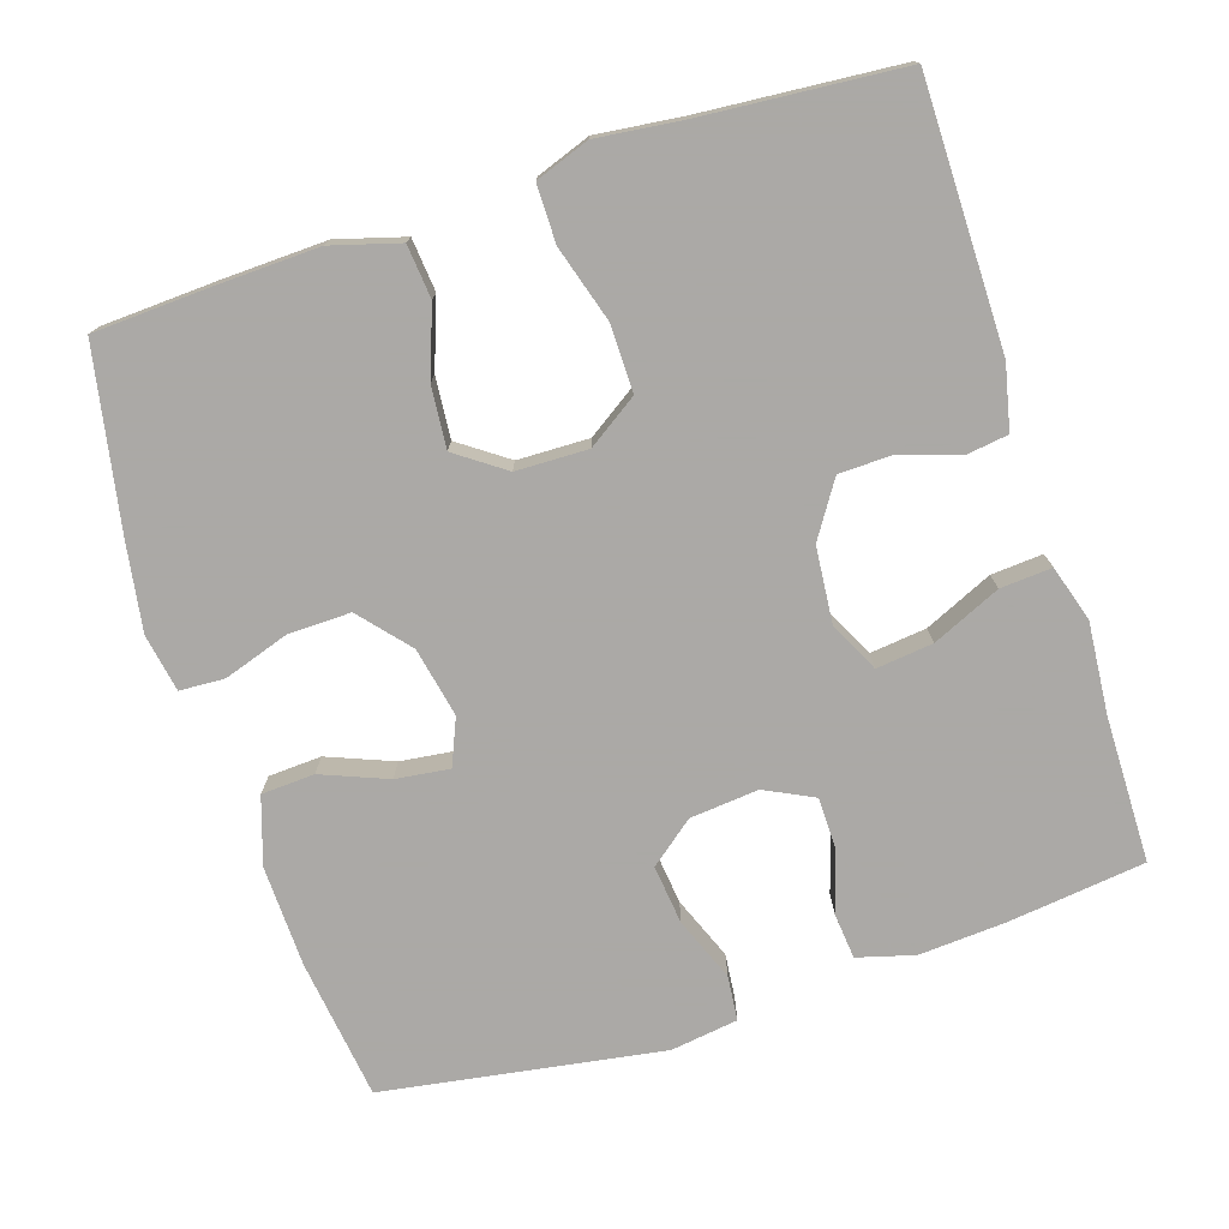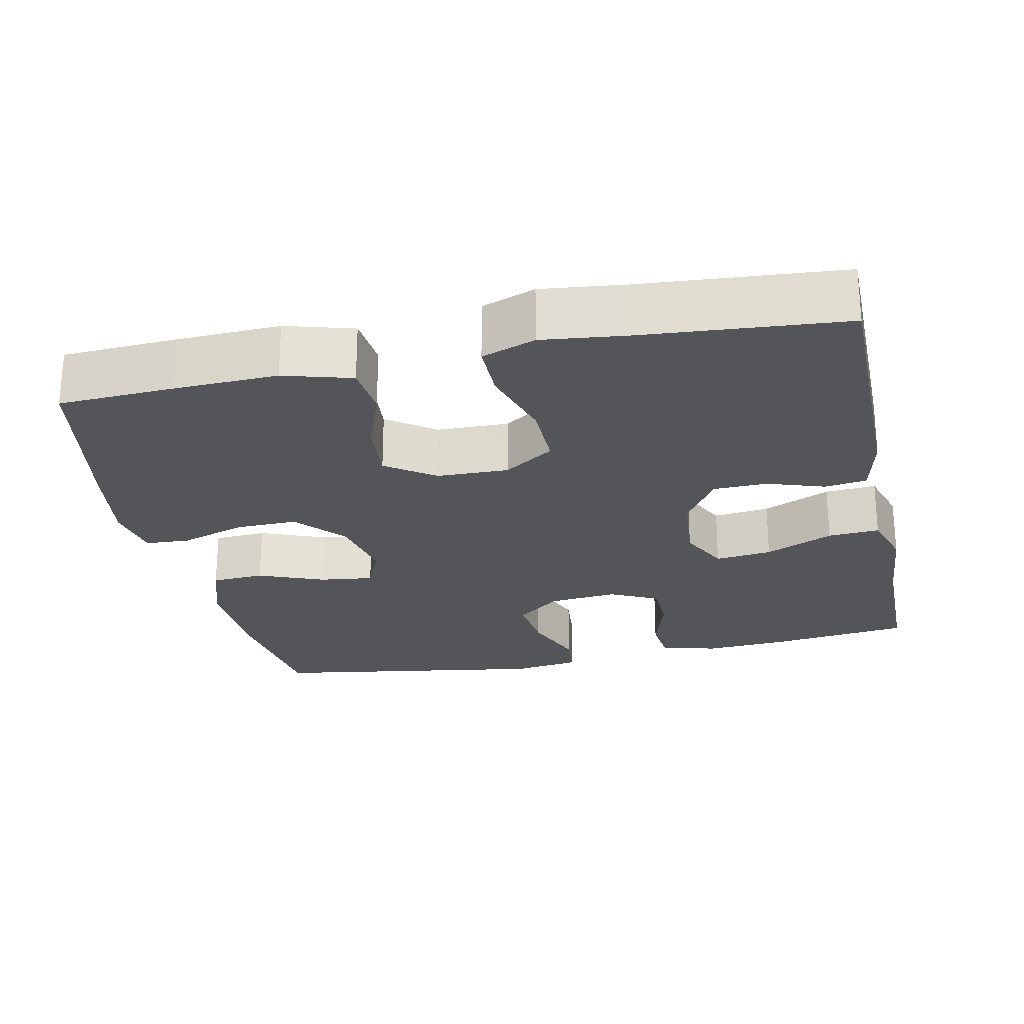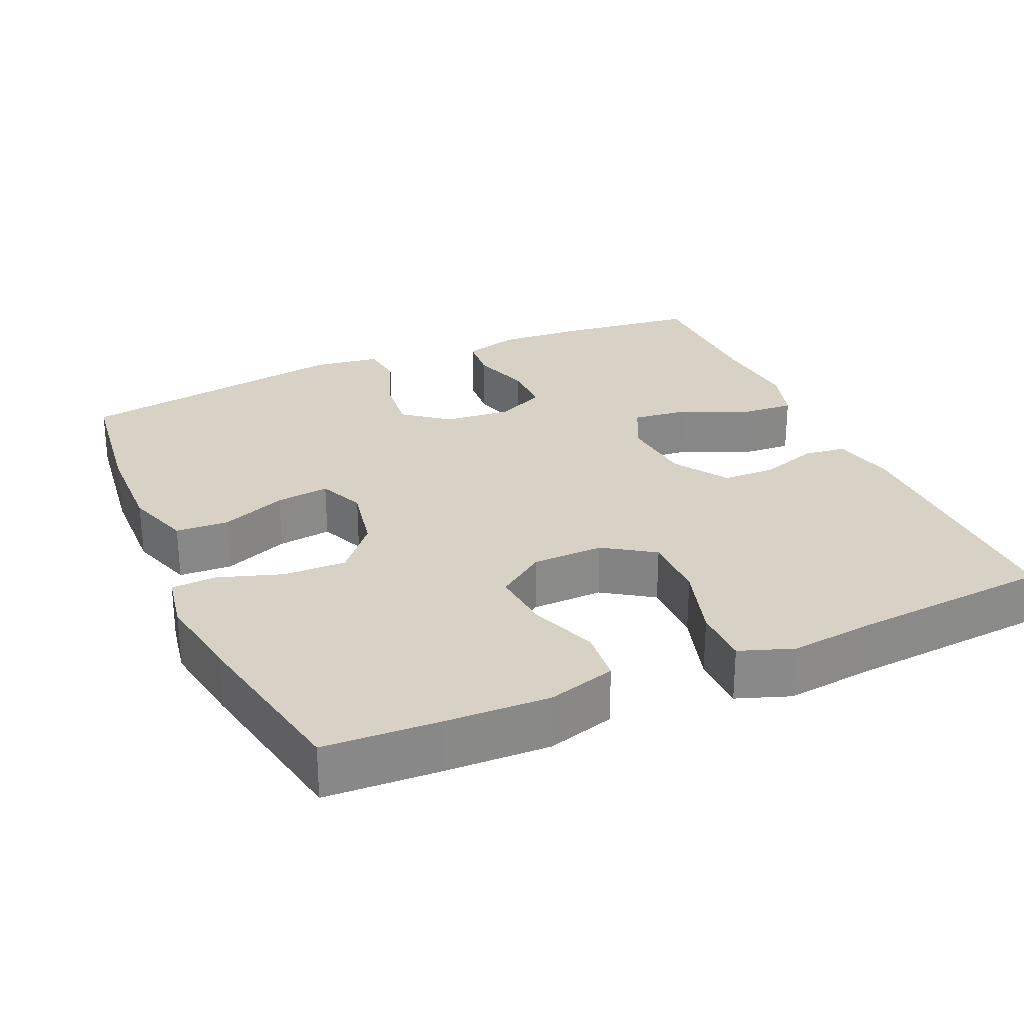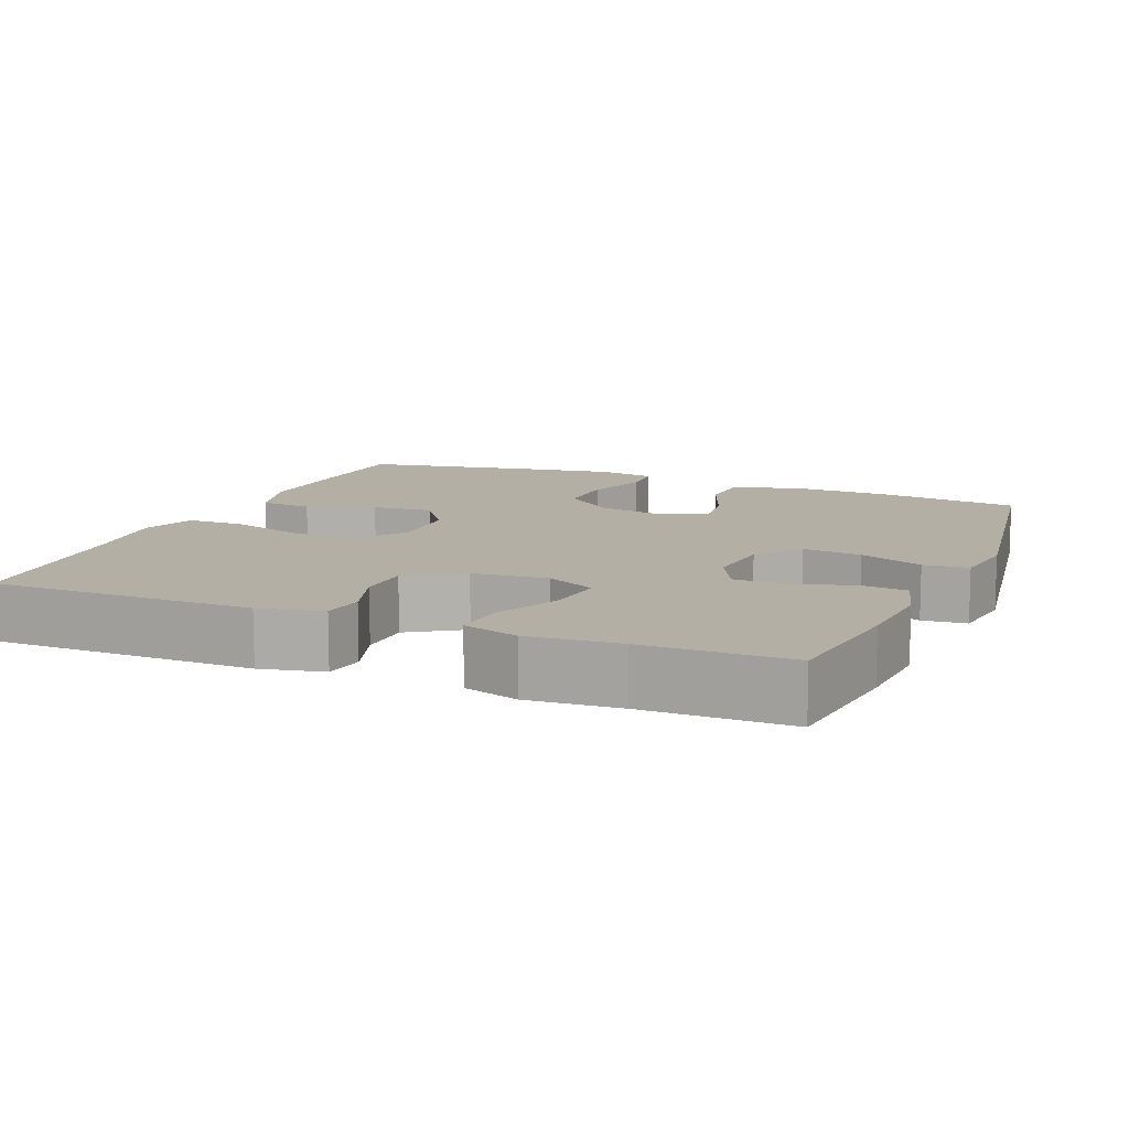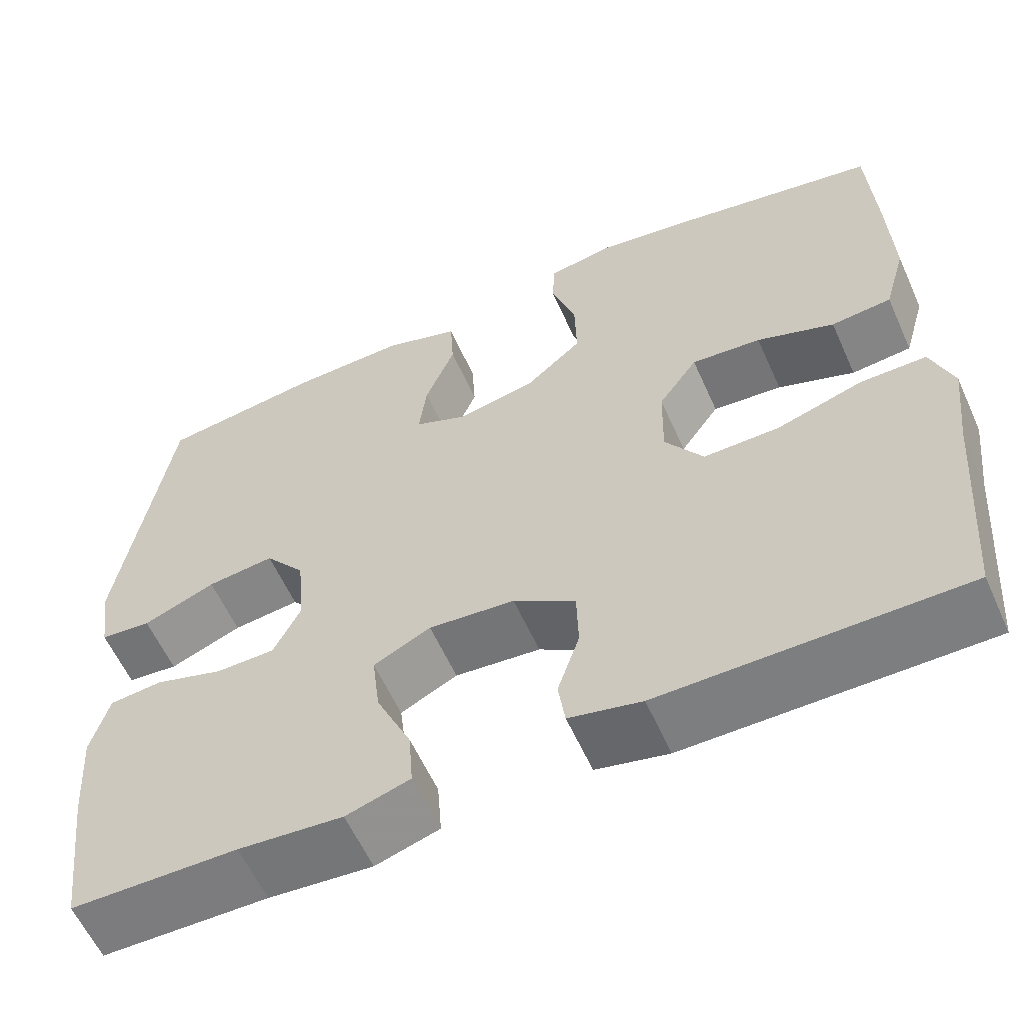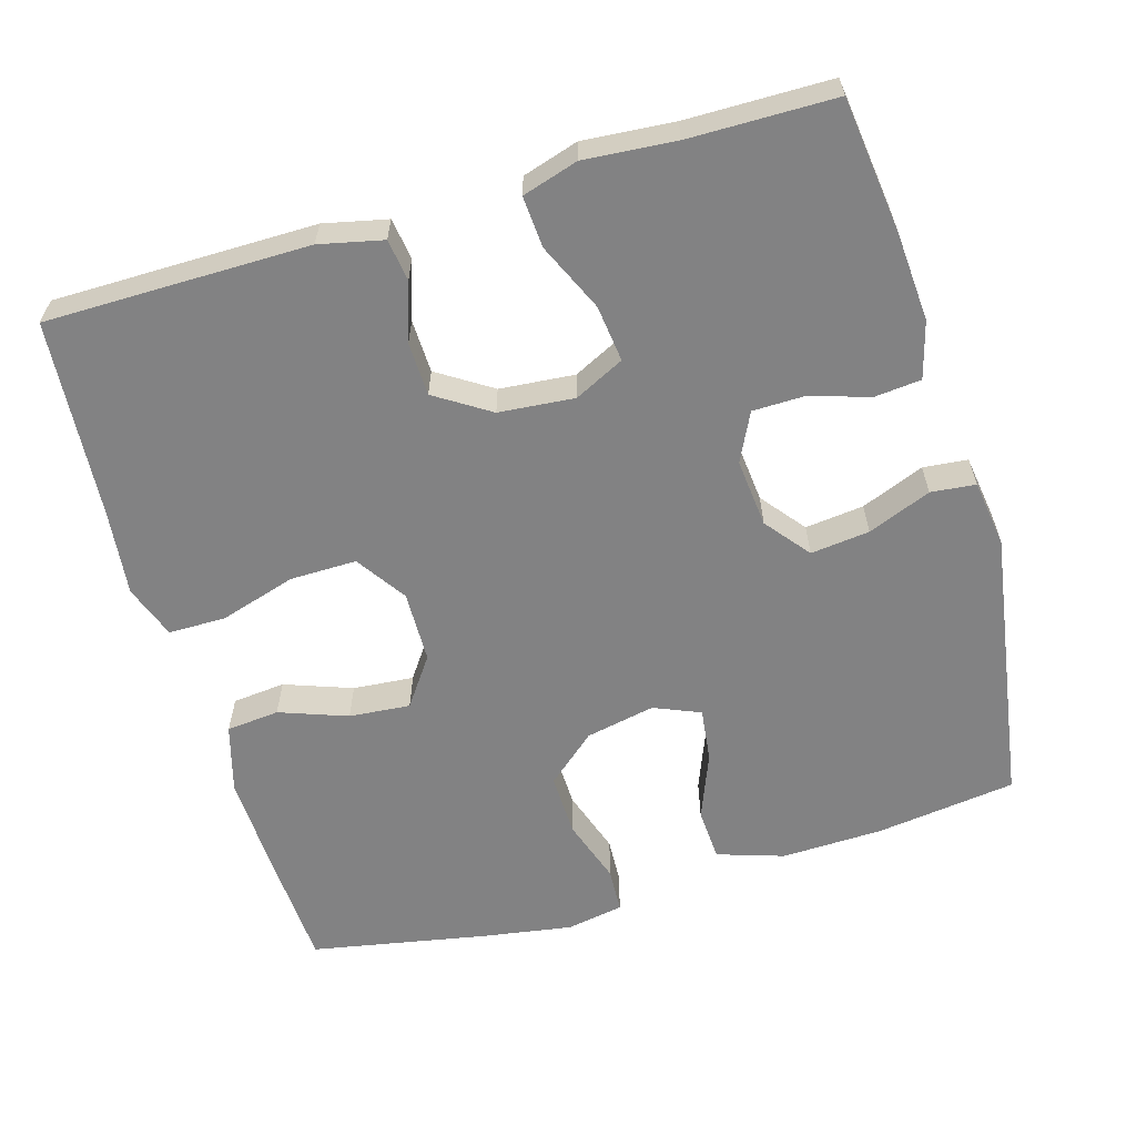
<metadata>
{"format":"obj","ext":"obj","renderer":"f3d","projection":"perspective","resolution":1024,"background":"white","views":[{"elev":-75.5,"azim":107.8,"up":"+Y"},{"elev":-24.7,"azim":102.0,"up":"+Y"},{"elev":27.2,"azim":66.0,"up":"+Y"},{"elev":11.3,"azim":-157.4,"up":"+Y"},{"elev":-59.2,"azim":24.1,"up":"+Z"},{"elev":-60.8,"azim":-163.6,"up":"+Y"}]}
</metadata>
<code>
v -0.5 0.07 -0.5
v -0.523 0.07 -0.316
v -0.531 0.07 -0.2
v -0.51 0.07 -0.124
v -0.448 0.07 -0.118
v -0.367 0.07 -0.143
v -0.298 0.07 -0.142
v -0.266 0.07 -0.077
v -0.275 0.07 0.015
v -0.322 0.07 0.074
v -0.401 0.07 0.065
v -0.486 0.07 0.031
v -0.546 0.07 0.037
v -0.559 0.07 0.127
v -0.5 0.07 0.5
v -0.312 0.07 0.525
v -0.176 0.07 0.529
v -0.087 0.07 0.5
v -0.083 0.07 0.429
v -0.118 0.07 0.341
v -0.127 0.07 0.269
v -0.065 0.07 0.243
v 0.028 0.07 0.262
v 0.094 0.07 0.319
v 0.092 0.07 0.403
v 0.063 0.07 0.49
v 0.066 0.07 0.55
v 0.143 0.07 0.564
v 0.262 0.07 0.545
v 0.5 0.07 0.5
v 0.508 0.07 0.346
v 0.513 0.07 0.207
v 0.487 0.07 0.116
v 0.416 0.07 0.109
v 0.325 0.07 0.142
v 0.243 0.07 0.149
v 0.197 0.07 0.084
v 0.195 0.07 -0.012
v 0.24 0.07 -0.079
v 0.329 0.07 -0.078
v 0.431 0.07 -0.047
v 0.508 0.07 -0.047
v 0.534 0.07 -0.119
v 0.521 0.07 -0.233
v 0.5 0.07 -0.5
v 0.147 0.07 -0.501
v 0.062 0.07 -0.482
v 0.054 0.07 -0.426
v 0.08 0.07 -0.348
v 0.078 0.07 -0.276
v 0.005 0.07 -0.229
v -0.096 0.07 -0.22
v -0.163 0.07 -0.253
v -0.154 0.07 -0.329
v -0.113 0.07 -0.42
v -0.108 0.07 -0.489
v -0.183 0.07 -0.512
v -0.305 0.07 -0.502
v -0.5 0 -0.5
v -0.523 0 -0.316
v -0.531 0 -0.2
v -0.51 0 -0.124
v -0.448 0 -0.118
v -0.367 0 -0.143
v -0.298 0 -0.142
v -0.266 0 -0.077
v -0.275 0 0.015
v -0.322 0 0.074
v -0.401 0 0.065
v -0.486 0 0.031
v -0.546 0 0.037
v -0.559 0 0.127
v -0.5 0 0.5
v -0.312 0 0.525
v -0.176 0 0.529
v -0.087 0 0.5
v -0.083 0 0.429
v -0.118 0 0.341
v -0.127 0 0.269
v -0.065 0 0.243
v 0.028 0 0.262
v 0.094 0 0.319
v 0.092 0 0.403
v 0.063 0 0.49
v 0.066 0 0.55
v 0.143 0 0.564
v 0.262 0 0.545
v 0.5 0 0.5
v 0.508 0 0.346
v 0.513 0 0.207
v 0.487 0 0.116
v 0.416 0 0.109
v 0.325 0 0.142
v 0.243 0 0.149
v 0.197 0 0.084
v 0.195 0 -0.012
v 0.24 0 -0.079
v 0.329 0 -0.078
v 0.431 0 -0.047
v 0.508 0 -0.047
v 0.534 0 -0.119
v 0.521 0 -0.233
v 0.5 0 -0.5
v 0.147 0 -0.501
v 0.062 0 -0.482
v 0.054 0 -0.426
v 0.08 0 -0.348
v 0.078 0 -0.276
v 0.005 0 -0.229
v -0.096 0 -0.22
v -0.163 0 -0.253
v -0.154 0 -0.329
v -0.113 0 -0.42
v -0.108 0 -0.489
v -0.183 0 -0.512
v -0.305 0 -0.502
f 55 56 57 58
f 54 55 58 1
f 53 54 1 2
f 52 53 2 3
f 46 47 48 49
f 44 45 46 49
f 44 49 50
f 43 44 50 51
f 40 41 42 43
f 39 40 43 51
f 32 33 34 35
f 32 35 36
f 31 32 36
f 30 31 36
f 29 30 36
f 28 29 36 37
f 25 26 27 28
f 24 25 28 37
f 17 18 19 20
f 17 20 21
f 16 17 21
f 15 16 21
f 14 15 21
f 11 12 13 14
f 10 11 14 21
f 9 10 21 22
f 3 4 5 6
f 52 3 6 7
f 38 39 51 52
f 38 52 7 8
f 23 24 37 38
f 22 23 38
f 8 9 22 38
f 116 115 114 113
f 59 116 113 112
f 60 59 112 111
f 61 60 111 110
f 107 106 105 104
f 107 104 103 102
f 108 107 102
f 109 108 102 101
f 101 100 99 98
f 109 101 98 97
f 93 92 91 90
f 94 93 90
f 94 90 89
f 94 89 88
f 94 88 87
f 95 94 87 86
f 86 85 84 83
f 95 86 83 82
f 78 77 76 75
f 79 78 75
f 79 75 74
f 79 74 73
f 79 73 72
f 72 71 70 69
f 79 72 69 68
f 80 79 68 67
f 64 63 62 61
f 65 64 61 110
f 110 109 97 96
f 66 65 110 96
f 96 95 82 81
f 96 81 80
f 96 80 67 66
f 1 59 60 2
f 2 60 61 3
f 3 61 62 4
f 4 62 63 5
f 5 63 64 6
f 6 64 65 7
f 7 65 66 8
f 8 66 67 9
f 9 67 68 10
f 10 68 69 11
f 11 69 70 12
f 12 70 71 13
f 13 71 72 14
f 14 72 73 15
f 15 73 74 16
f 16 74 75 17
f 17 75 76 18
f 18 76 77 19
f 19 77 78 20
f 20 78 79 21
f 21 79 80 22
f 22 80 81 23
f 23 81 82 24
f 24 82 83 25
f 25 83 84 26
f 26 84 85 27
f 27 85 86 28
f 28 86 87 29
f 29 87 88 30
f 30 88 89 31
f 31 89 90 32
f 32 90 91 33
f 33 91 92 34
f 34 92 93 35
f 35 93 94 36
f 36 94 95 37
f 37 95 96 38
f 38 96 97 39
f 39 97 98 40
f 40 98 99 41
f 41 99 100 42
f 42 100 101 43
f 43 101 102 44
f 44 102 103 45
f 45 103 104 46
f 46 104 105 47
f 47 105 106 48
f 48 106 107 49
f 49 107 108 50
f 50 108 109 51
f 51 109 110 52
f 52 110 111 53
f 53 111 112 54
f 54 112 113 55
f 55 113 114 56
f 56 114 115 57
f 57 115 116 58
f 58 116 59 1

</code>
